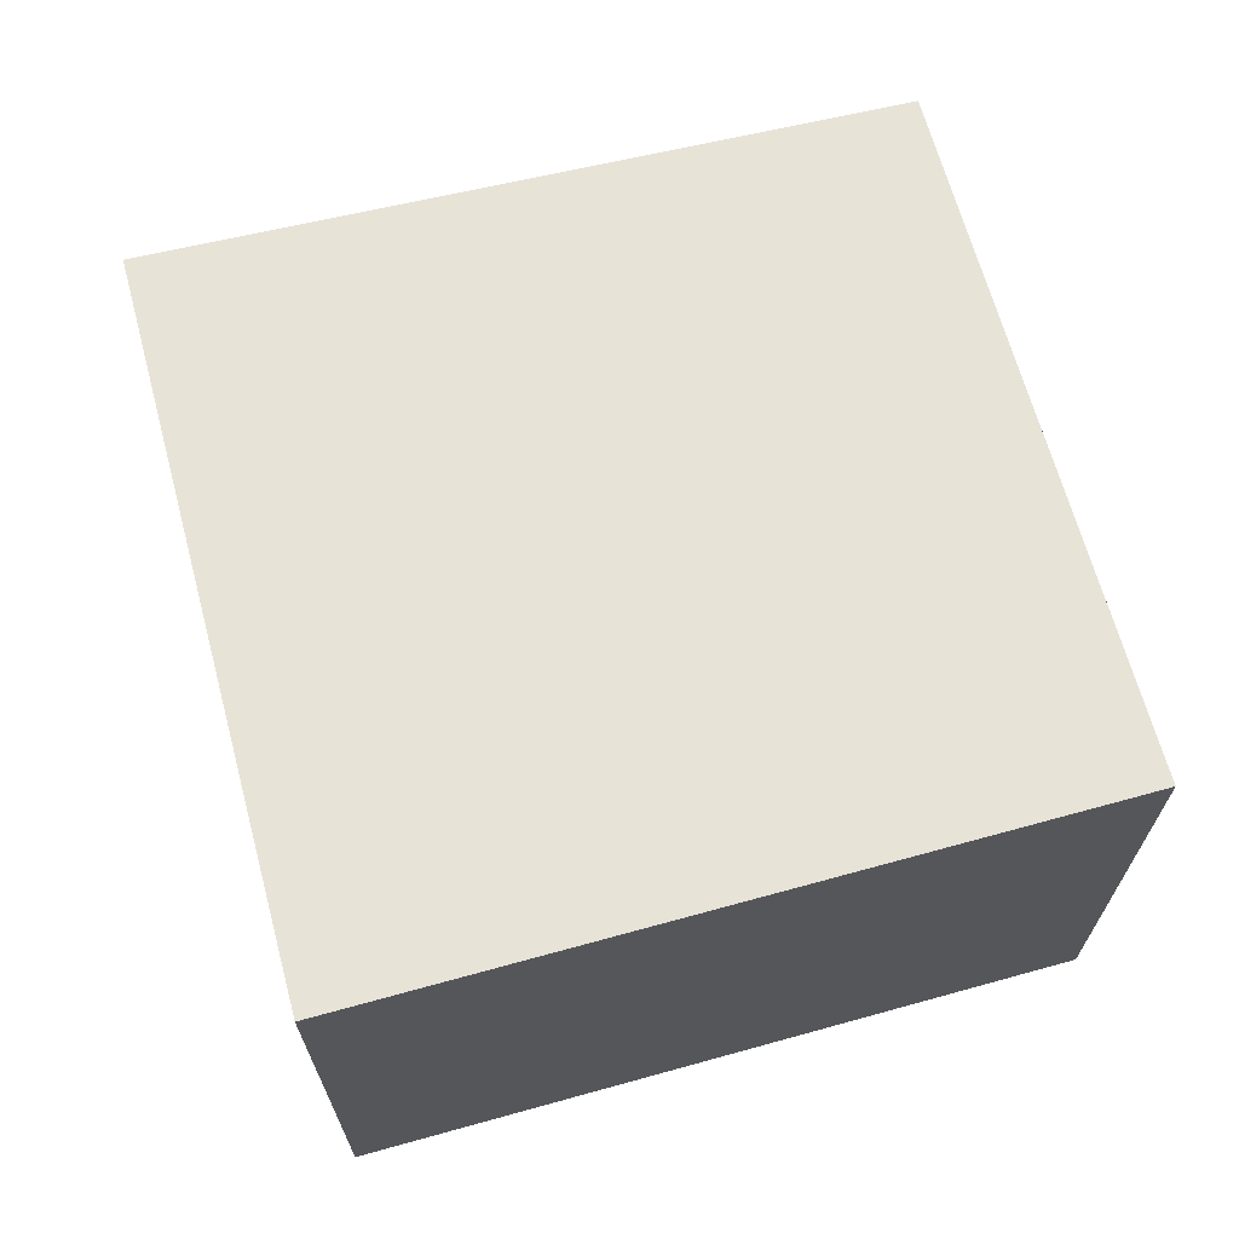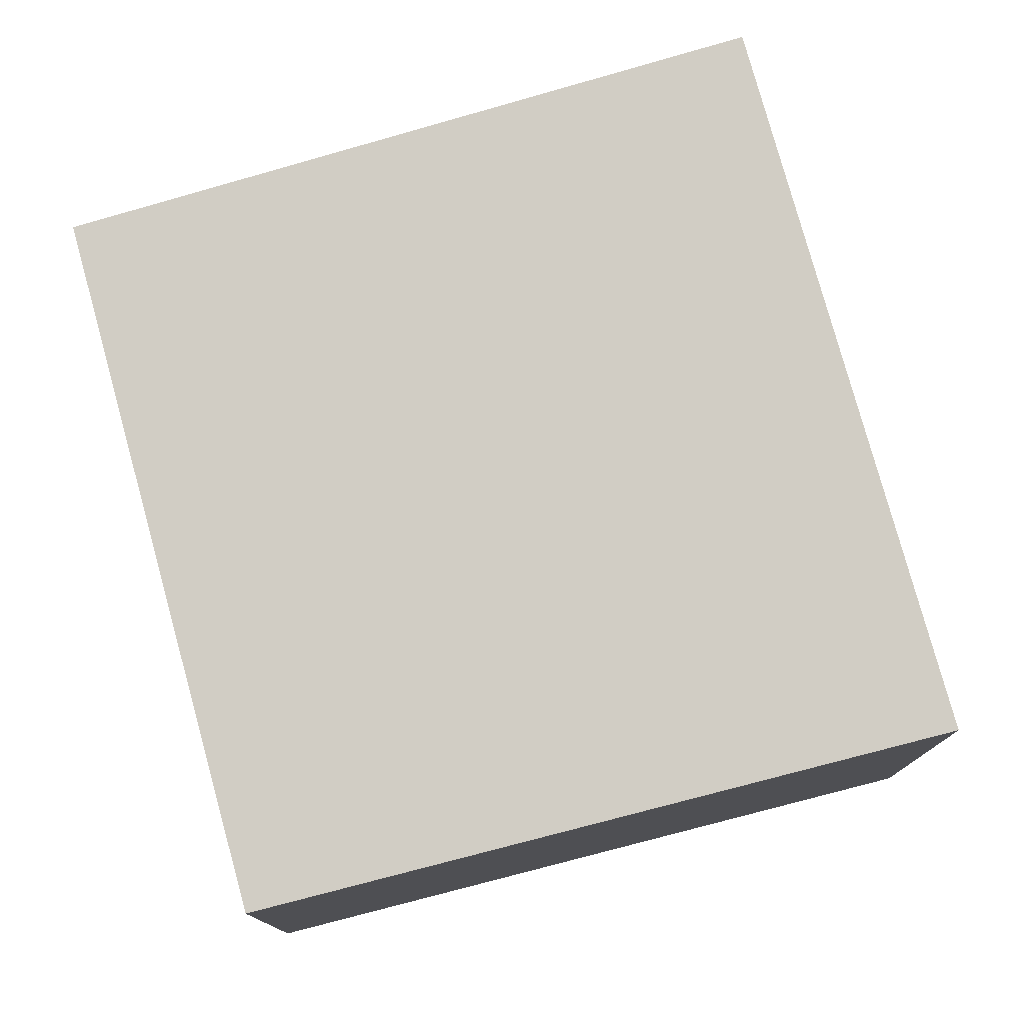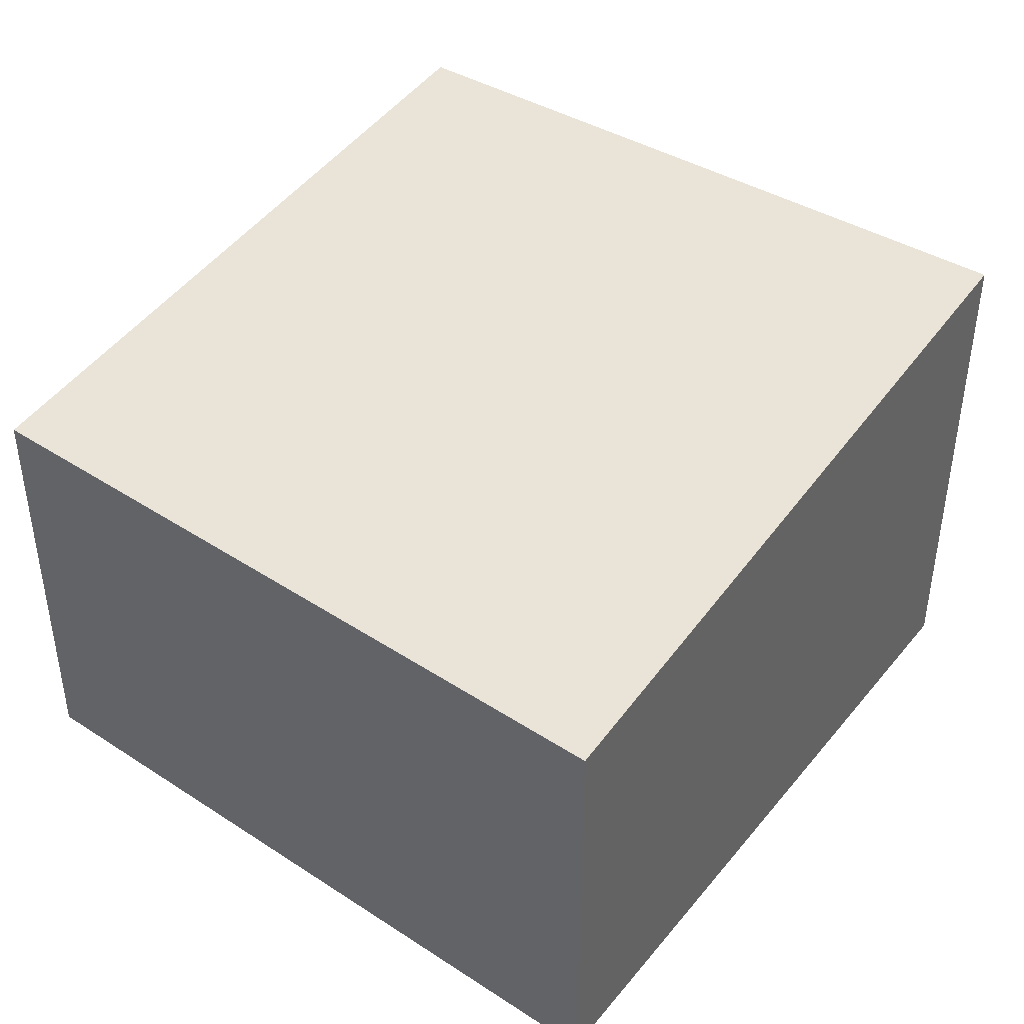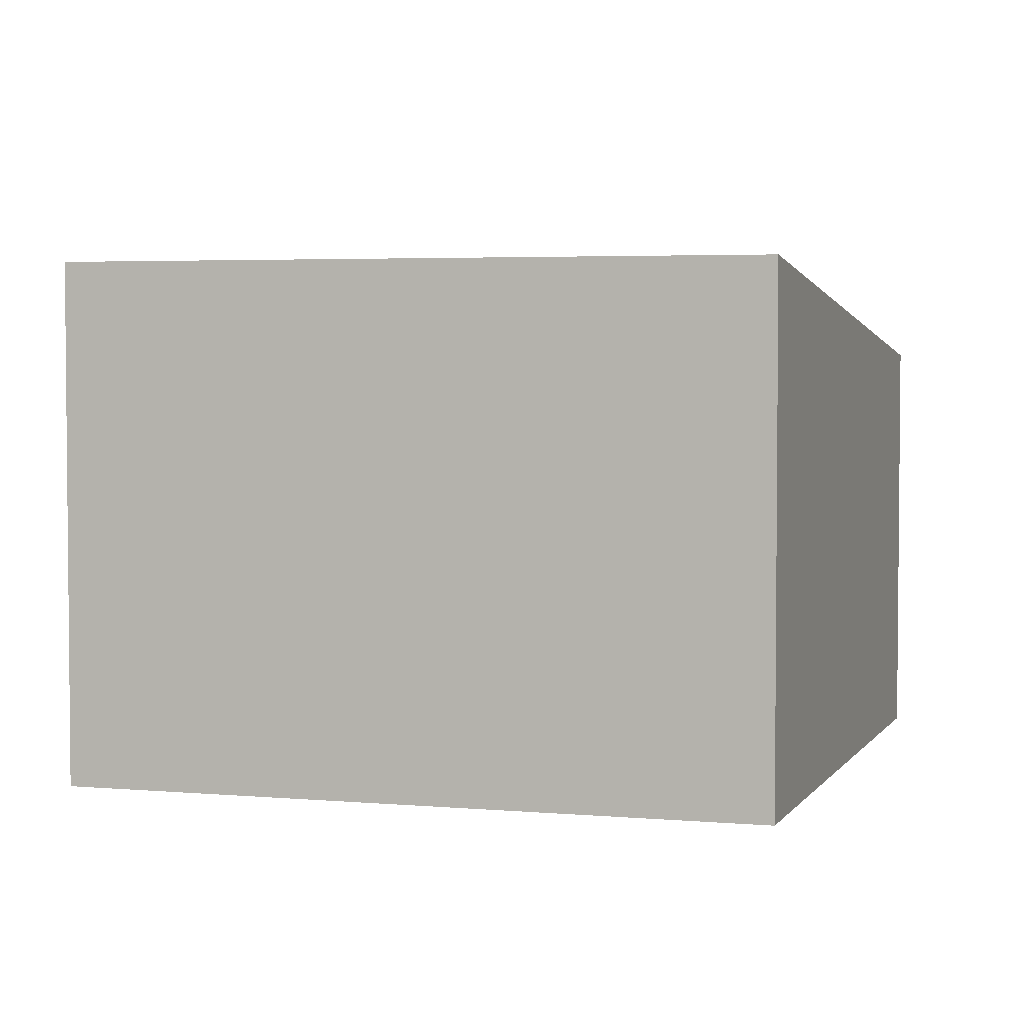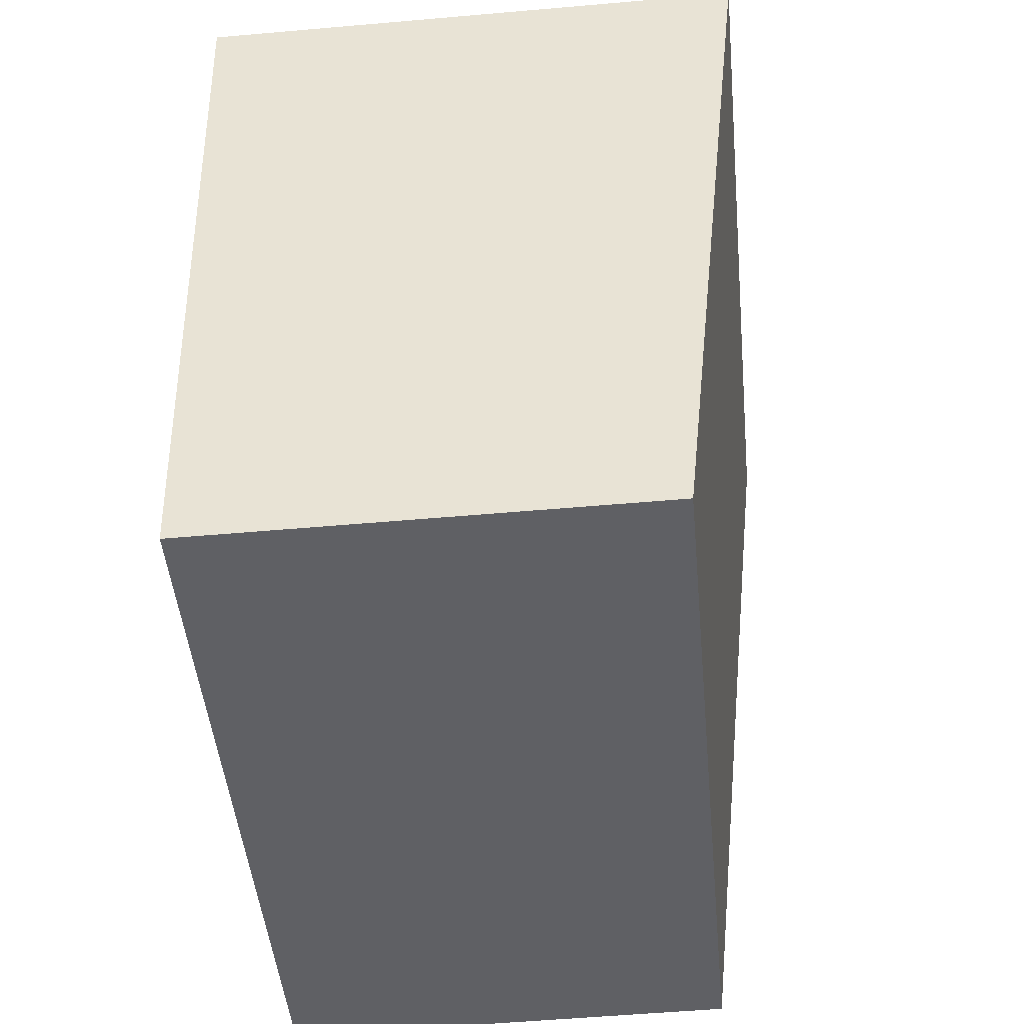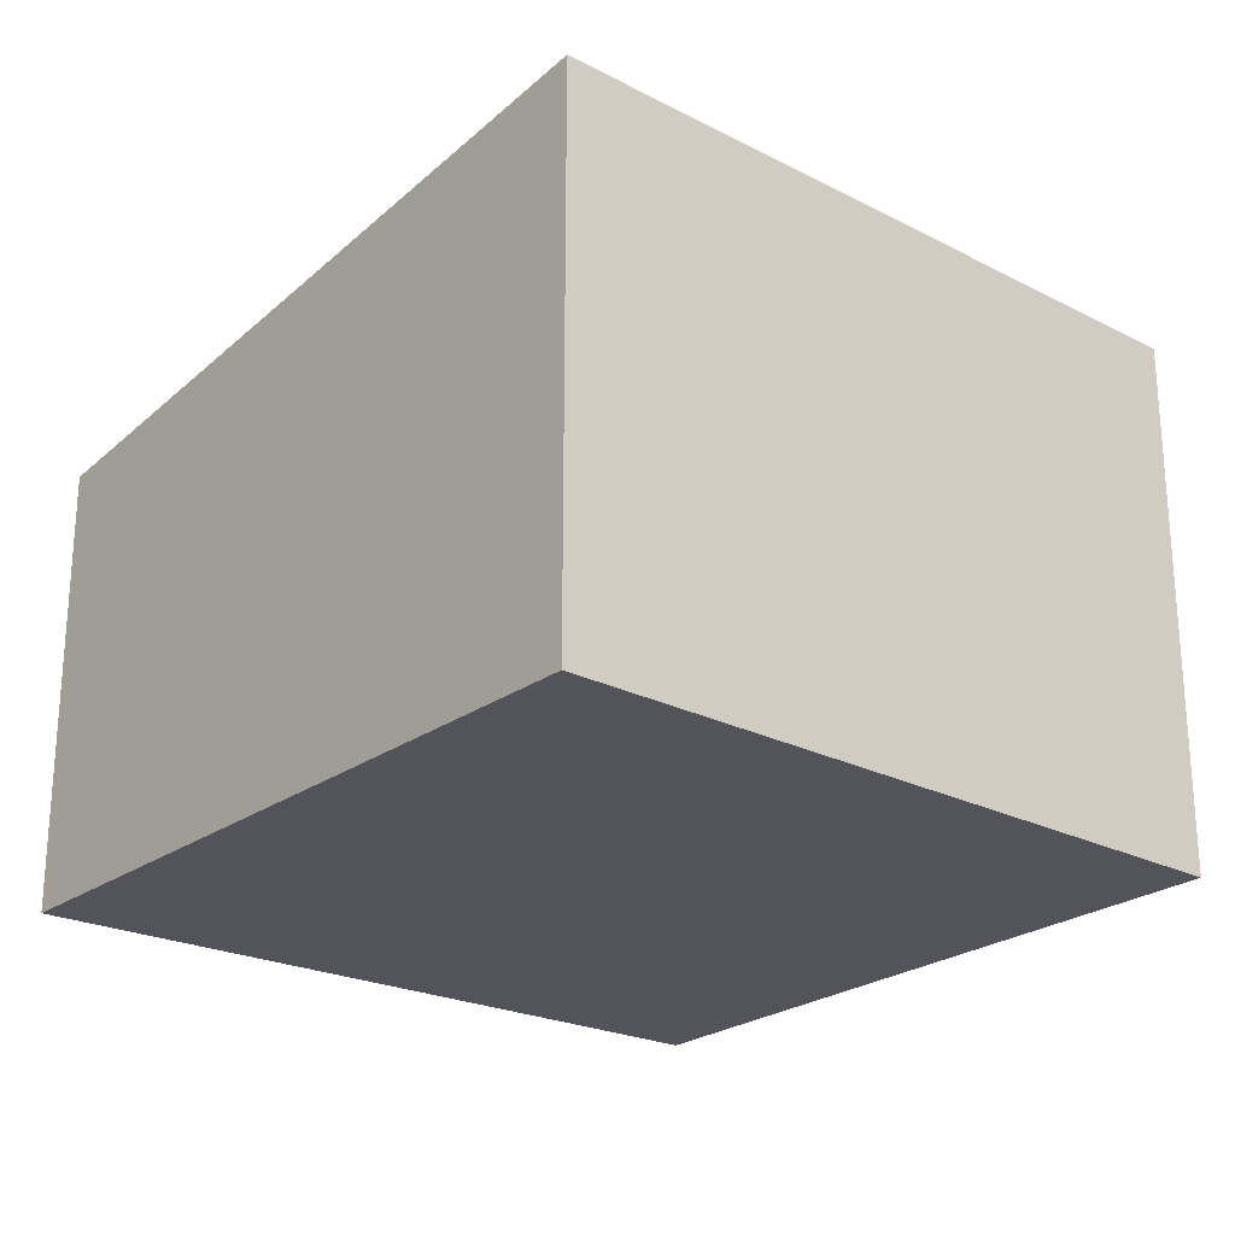
<metadata>
{"format":"obj","ext":"obj","renderer":"f3d","projection":"perspective","resolution":1024,"background":"white","views":[{"elev":67.9,"azim":-3.1,"up":"+Y"},{"elev":77.1,"azim":175.6,"up":"+Y"},{"elev":42.6,"azim":-132.1,"up":"+Y"},{"elev":3.3,"azim":29.1,"up":"+Y"},{"elev":-55.0,"azim":95.3,"up":"+Z"},{"elev":-23.8,"azim":-28.1,"up":"+Y"}]}
</metadata>
<code>
v  3.985 2.412 -0.698
v  0.854 2.895 3.987
v  4.705 2.875 3.14
v  0 2.412 1.477e-16
v  4.705 -1.923e-16 3.14
v  3.985 4.274e-17 -0.698
v  0 0 0
v  0.854 -2.441e-16 3.987
g defaultobject
f 1 2 3
f 2 1 4
f 5 1 3
f 1 5 6
f 6 4 1
f 4 6 7
f 4 8 2
f 8 4 7
f 8 3 2
f 3 8 5
f 5 7 6
f 7 5 8

</code>
